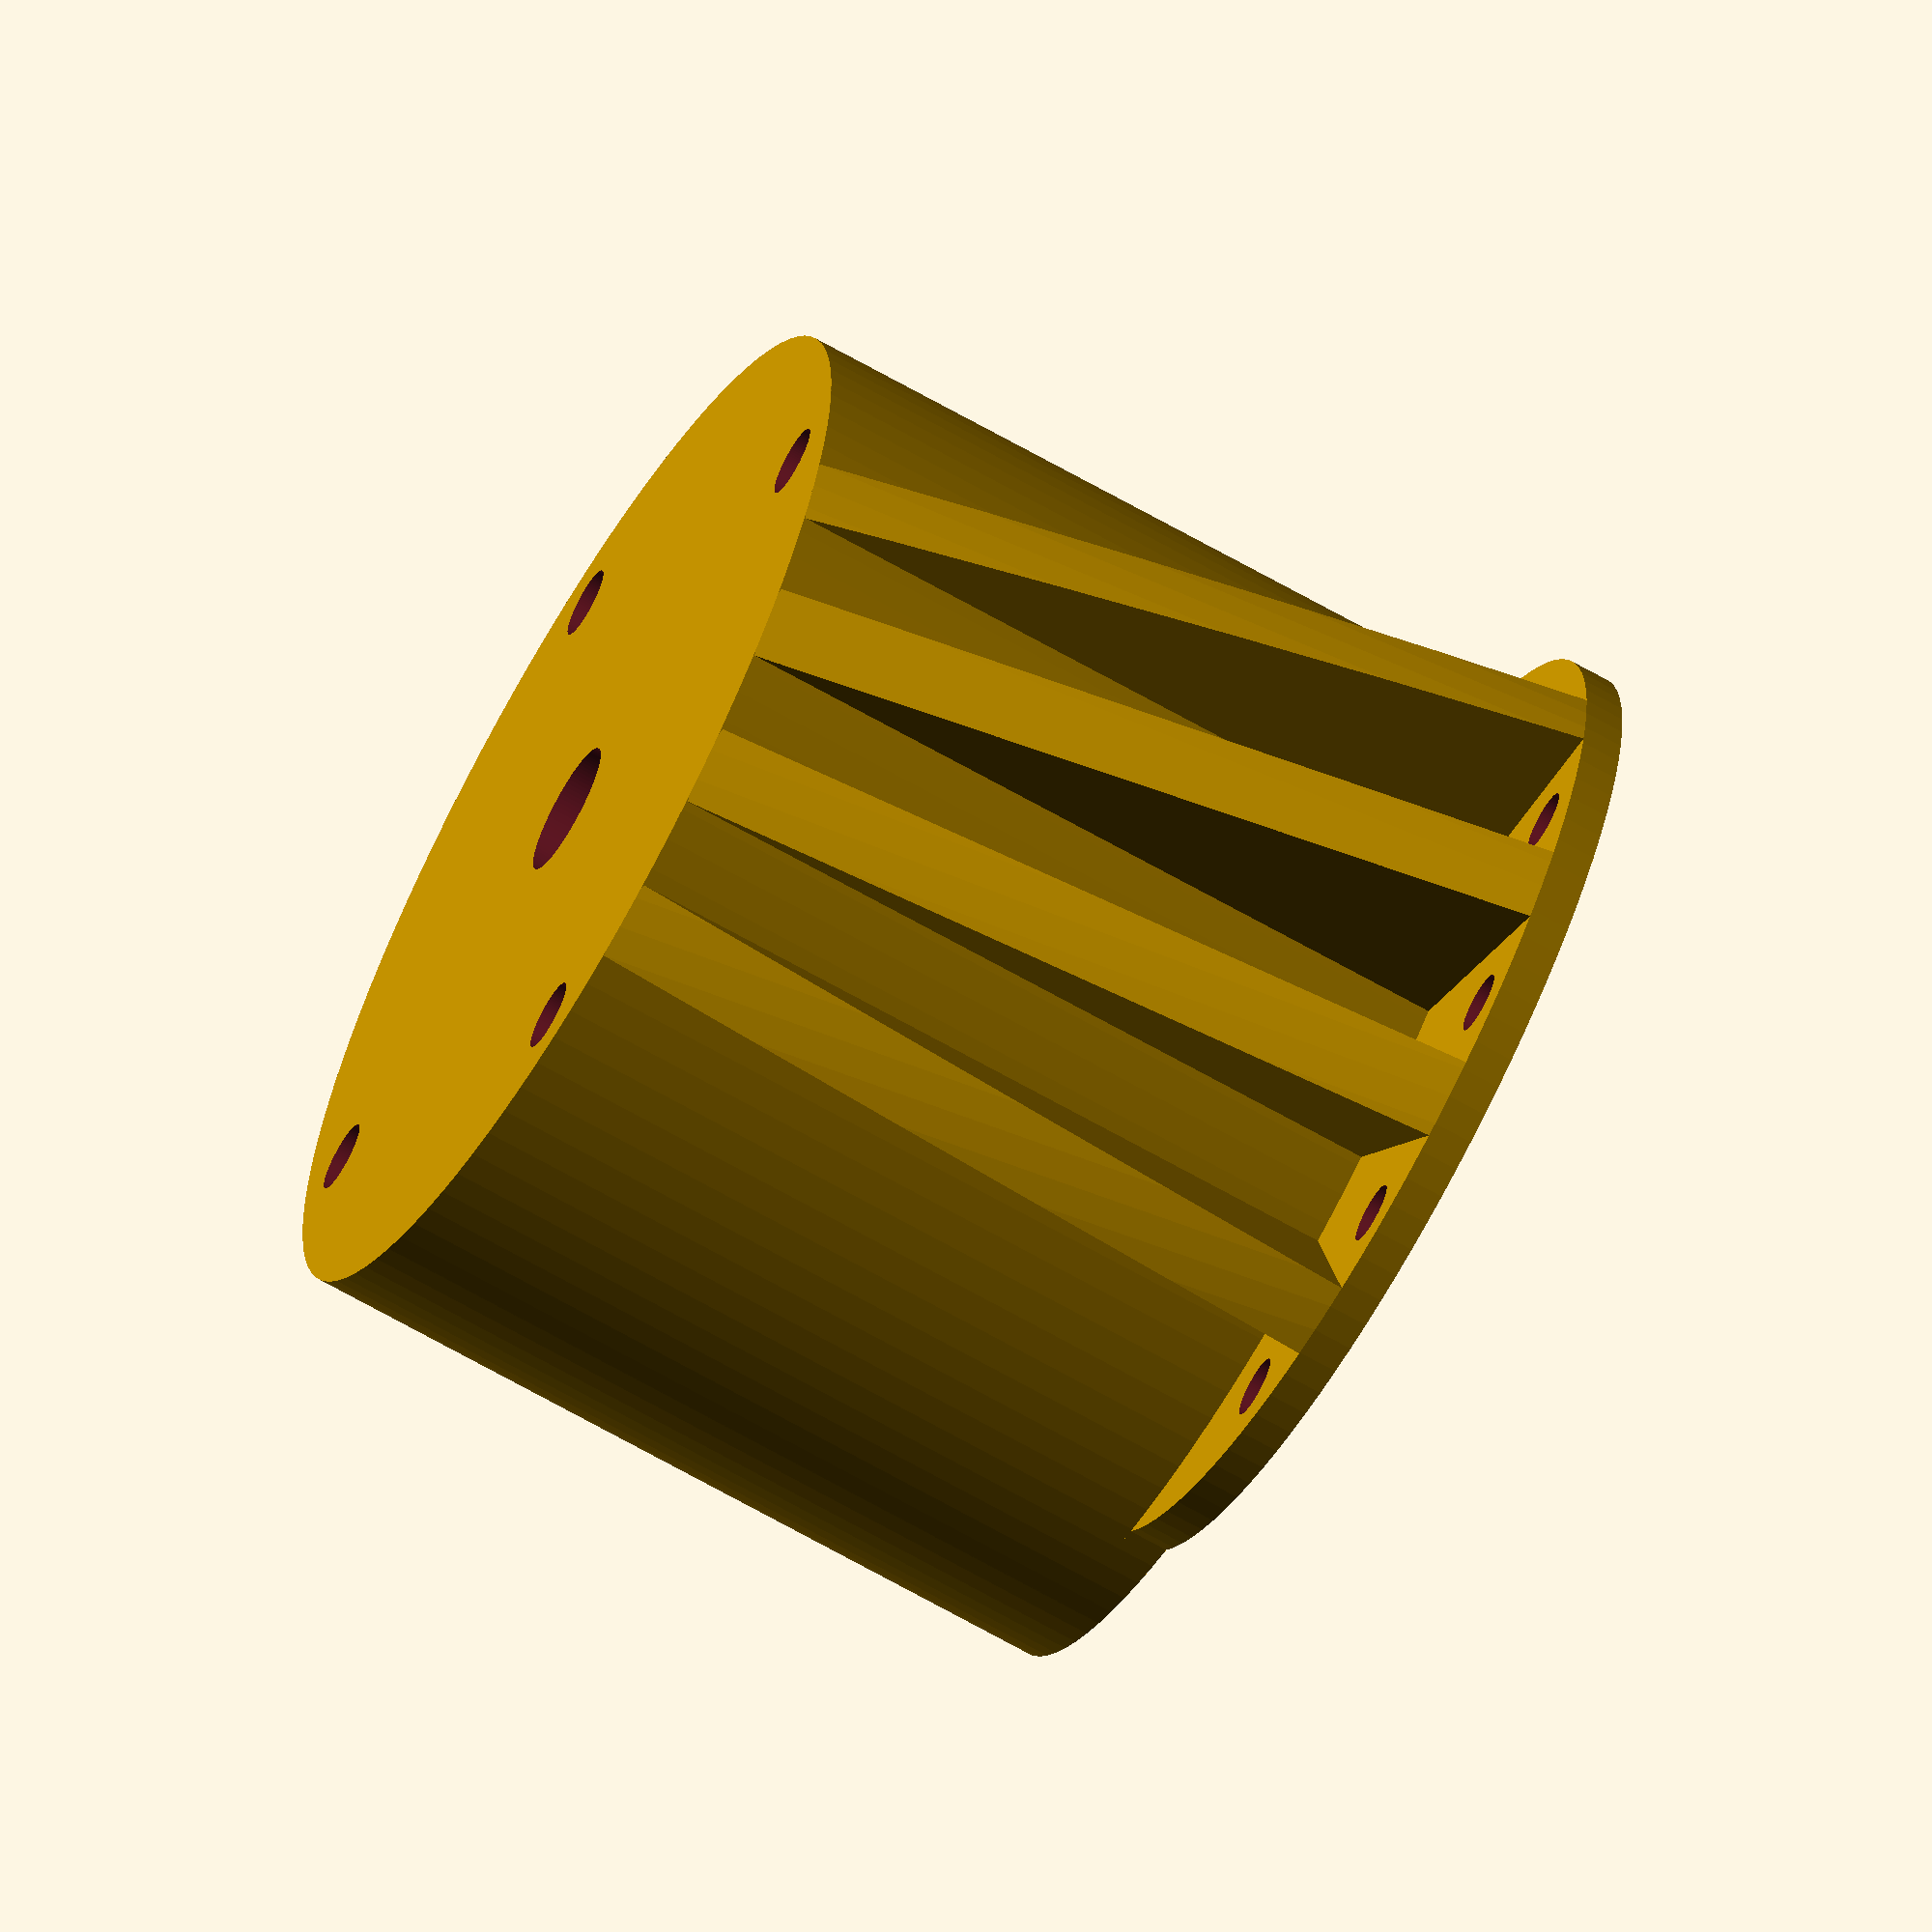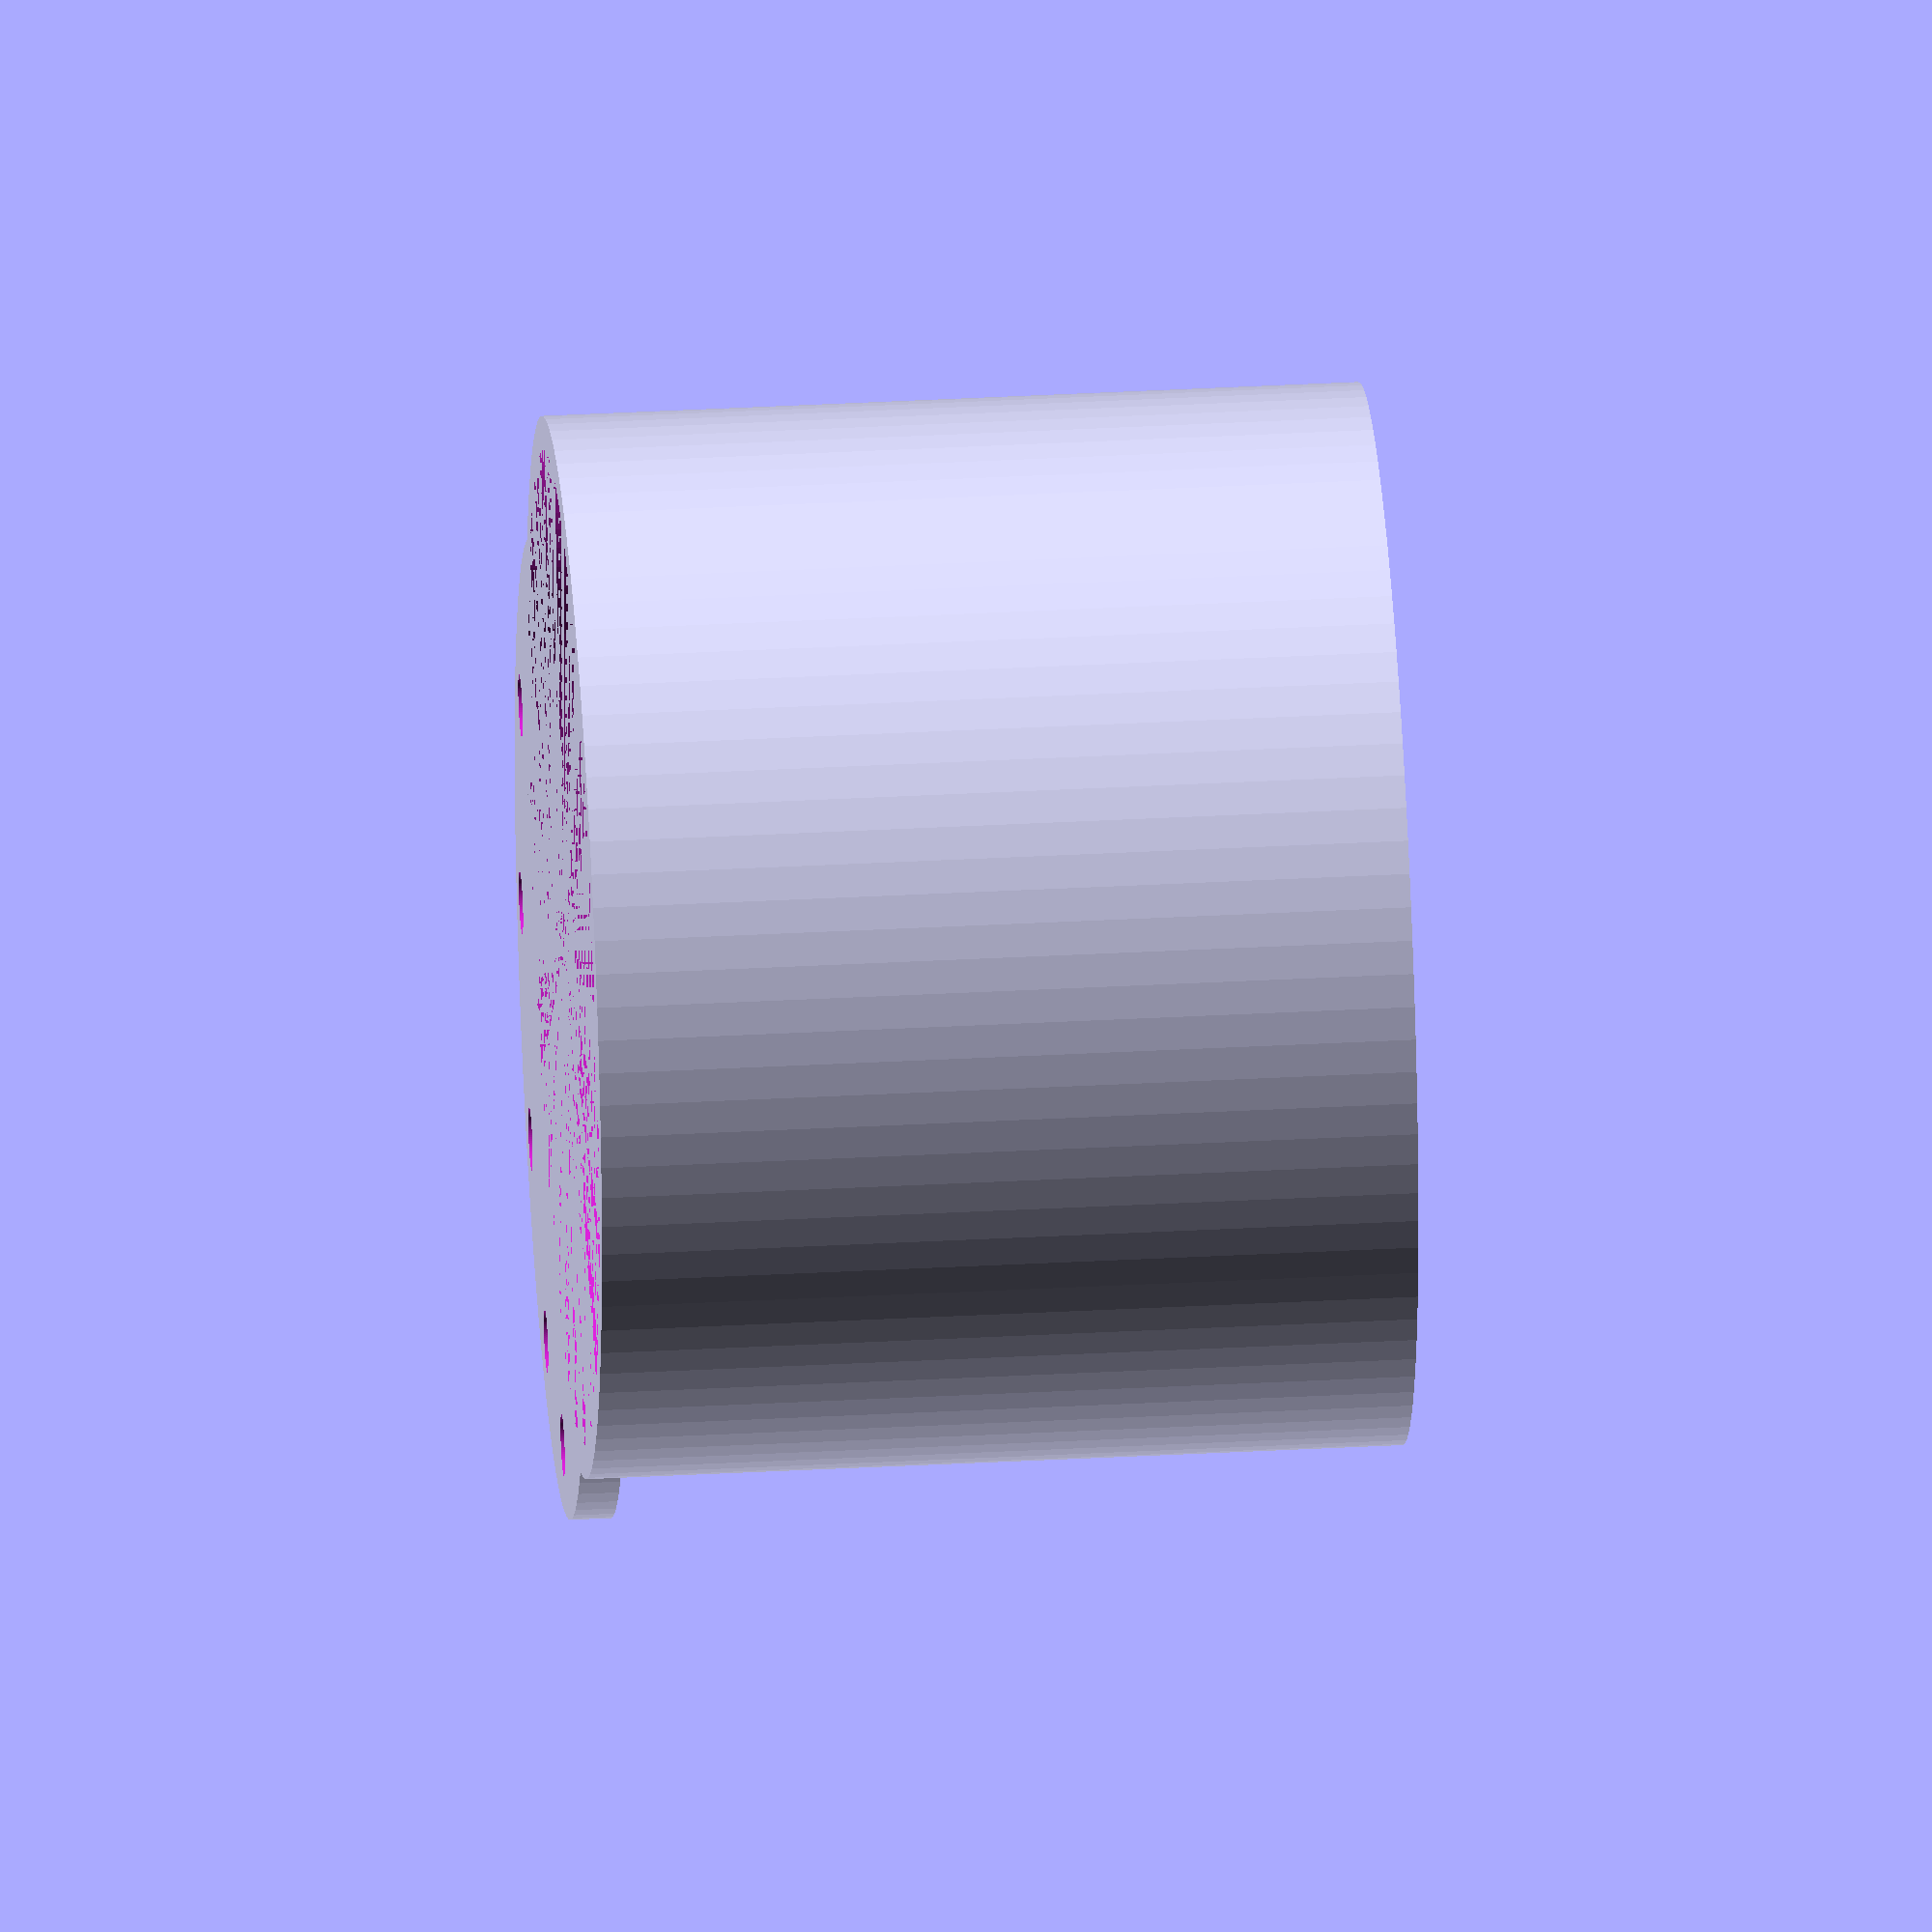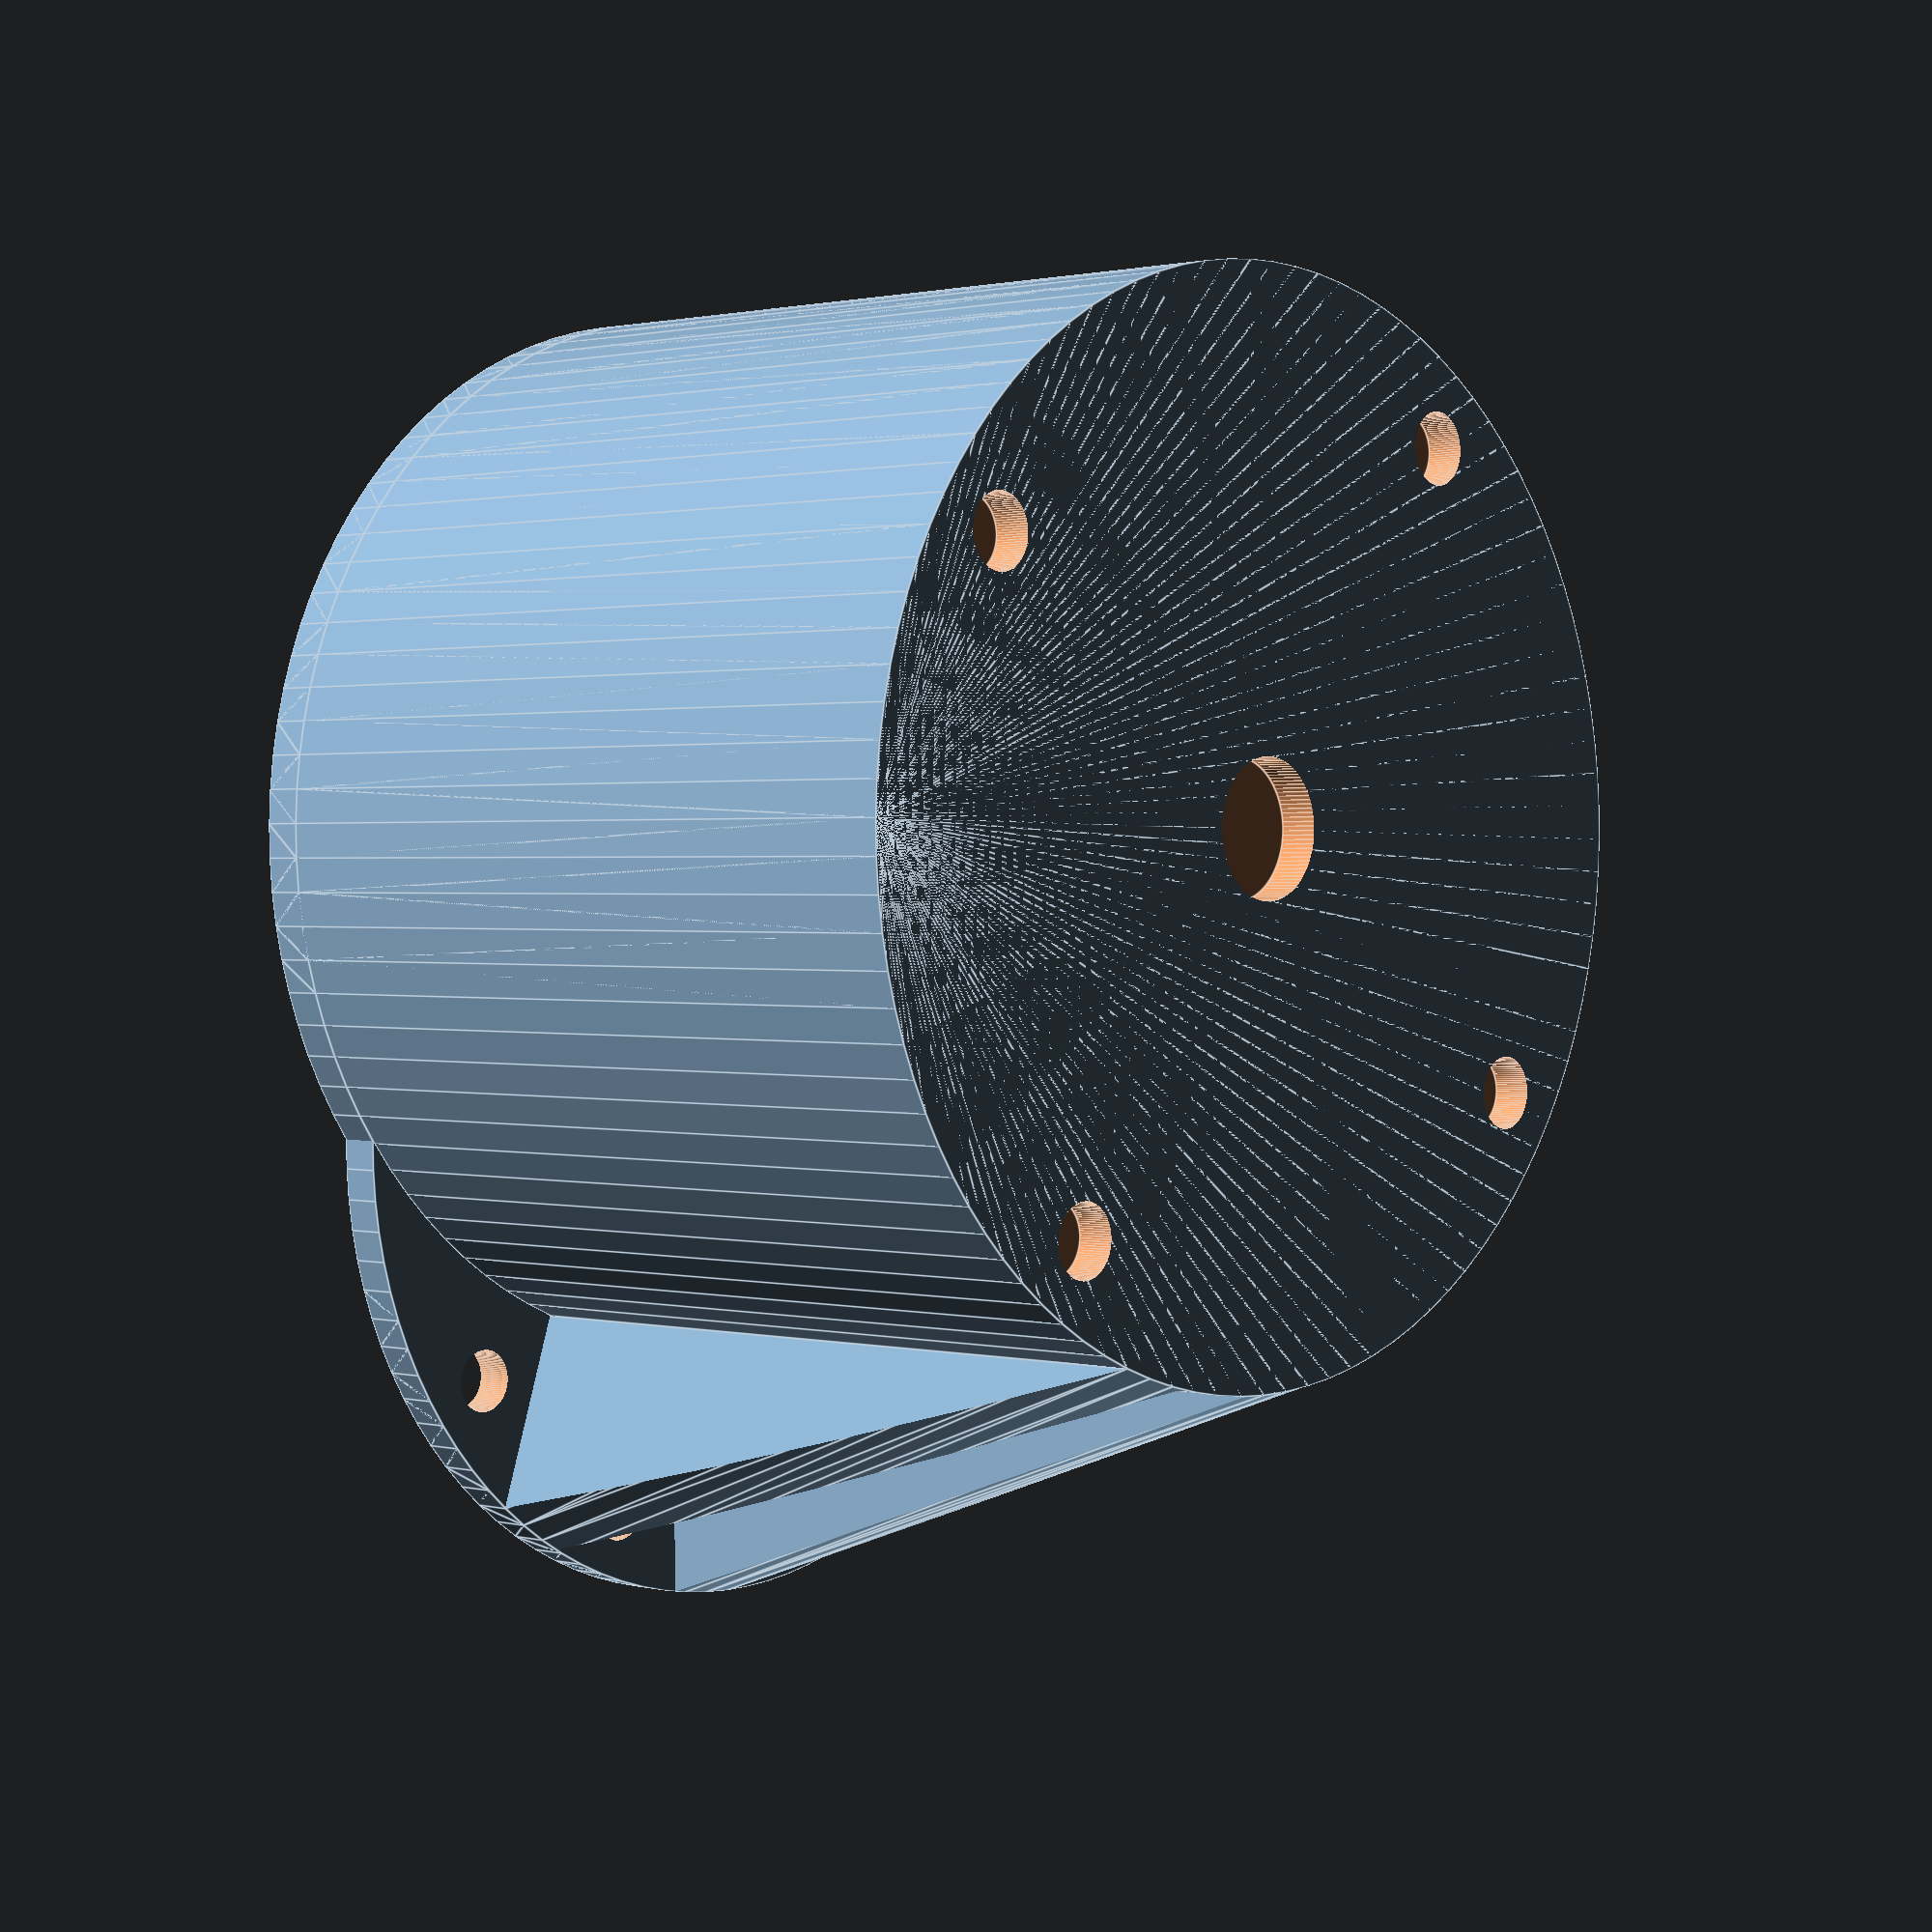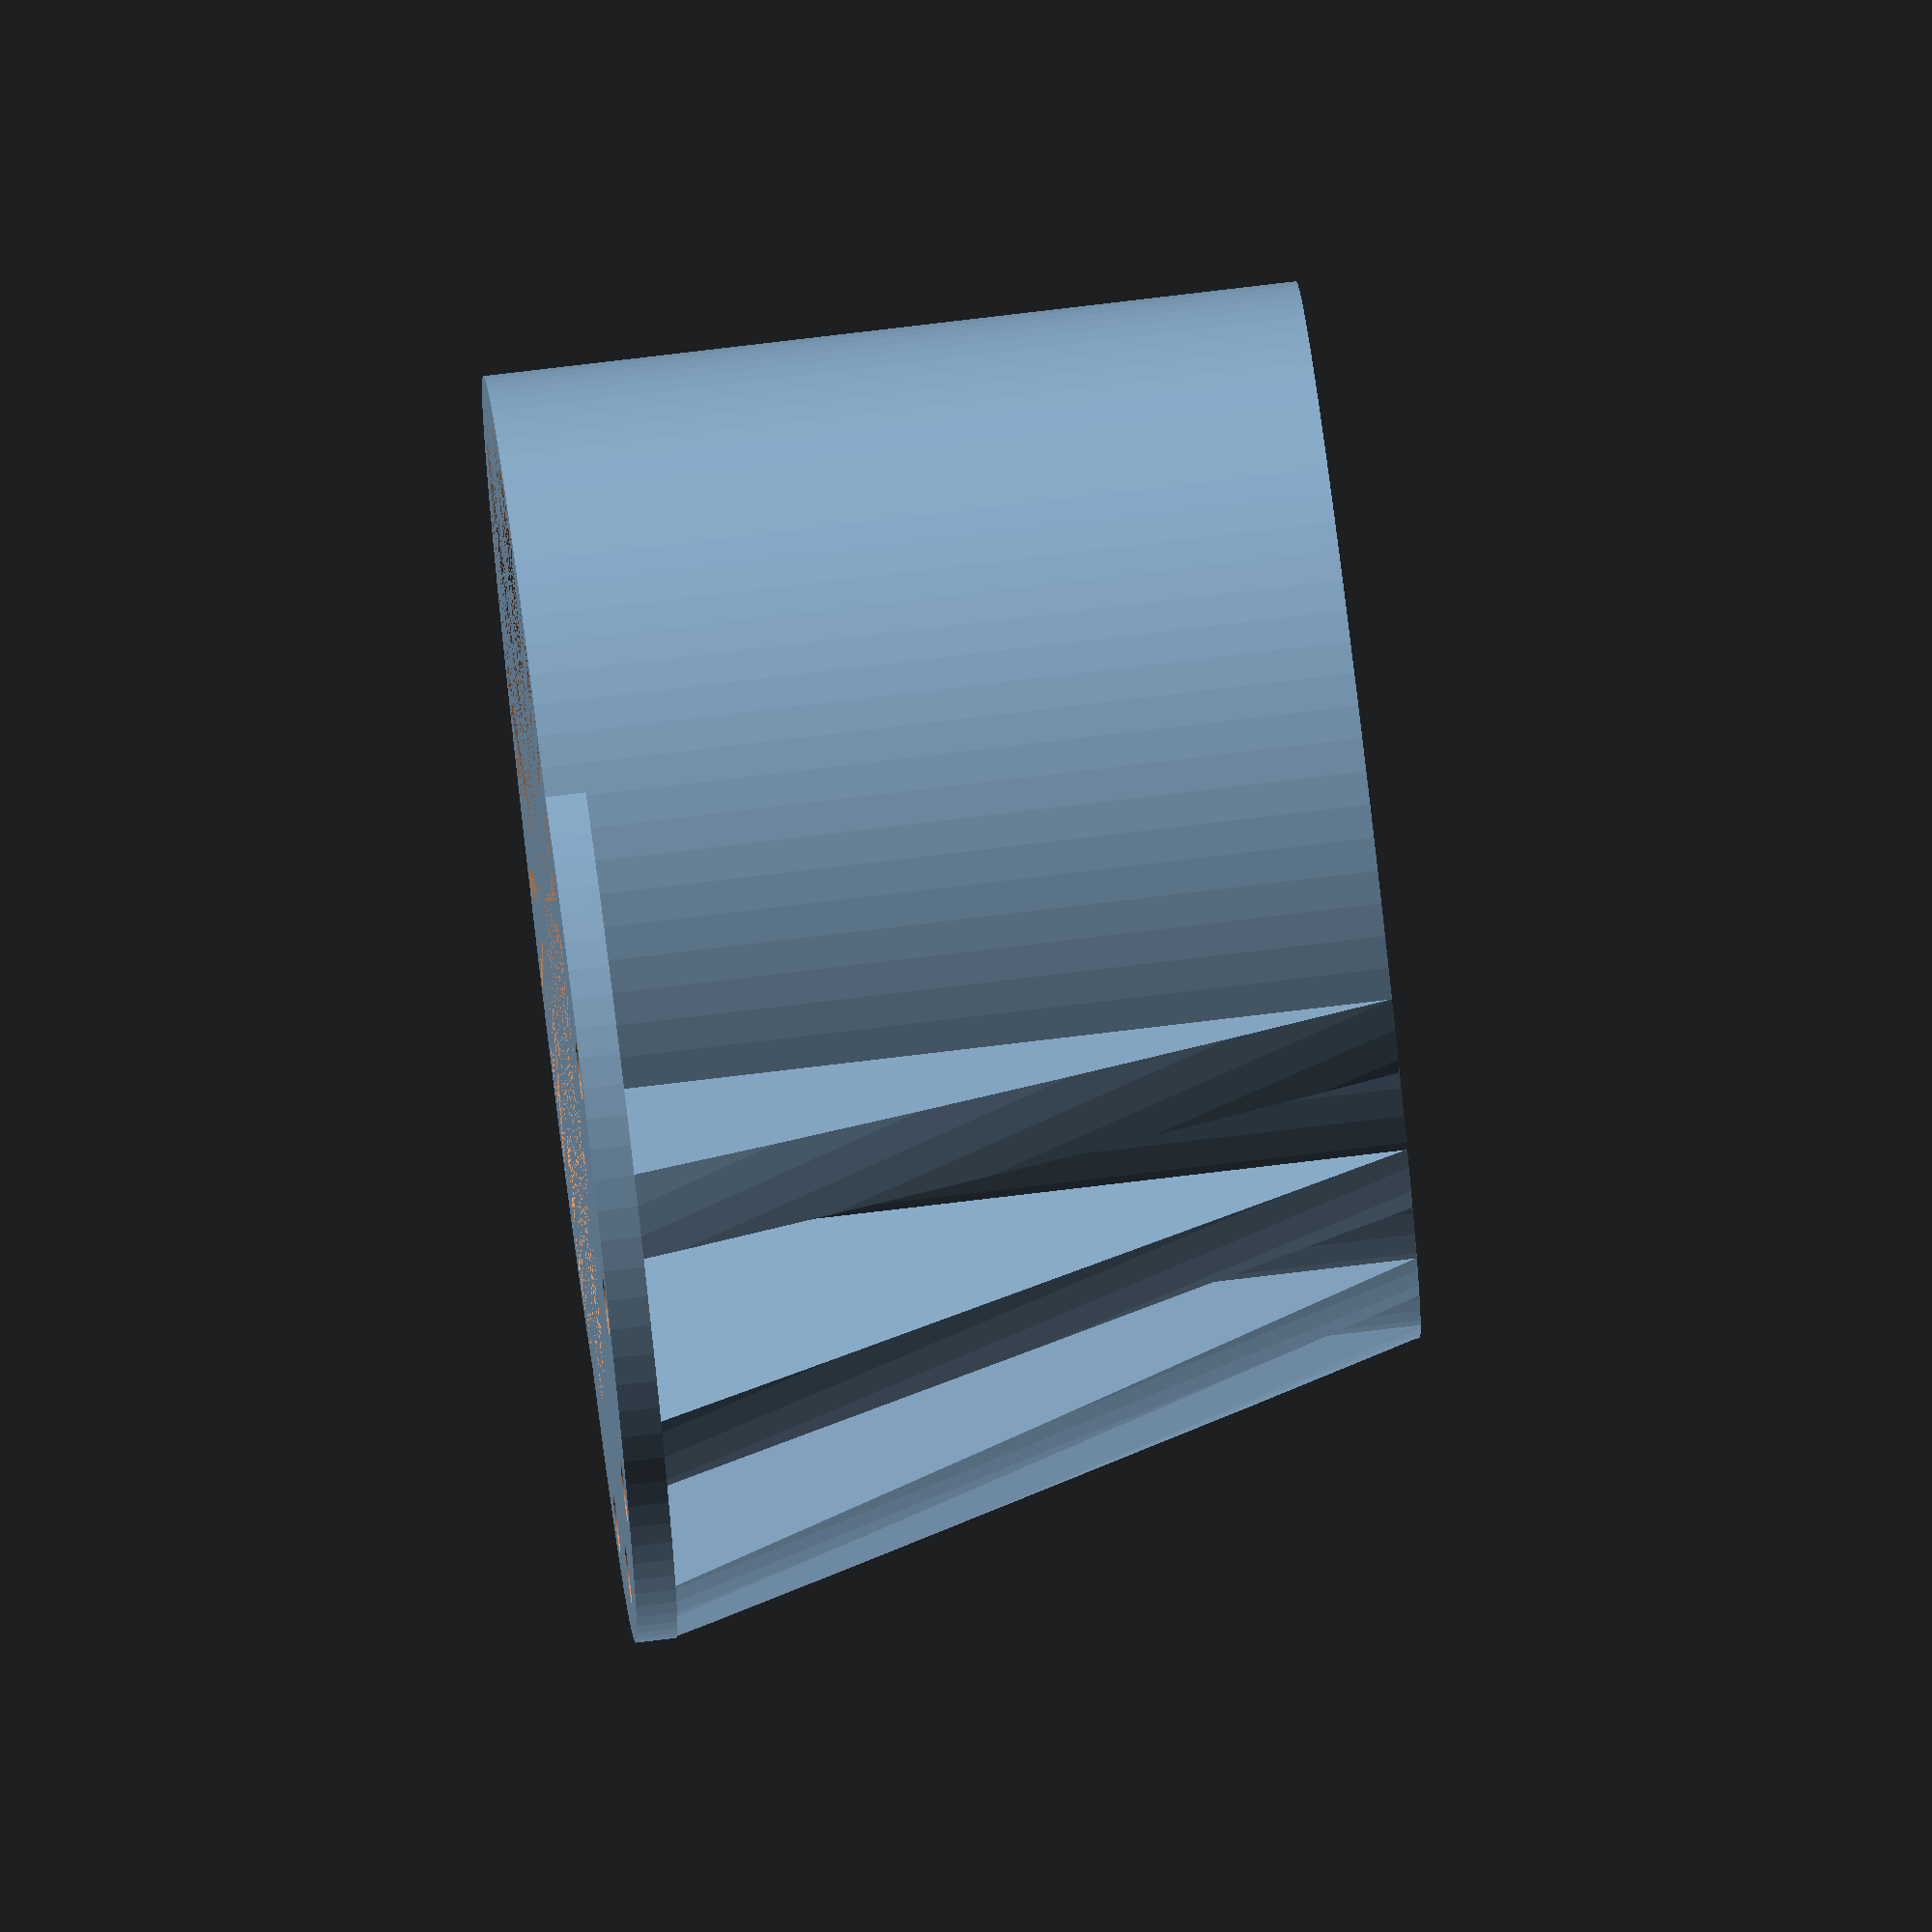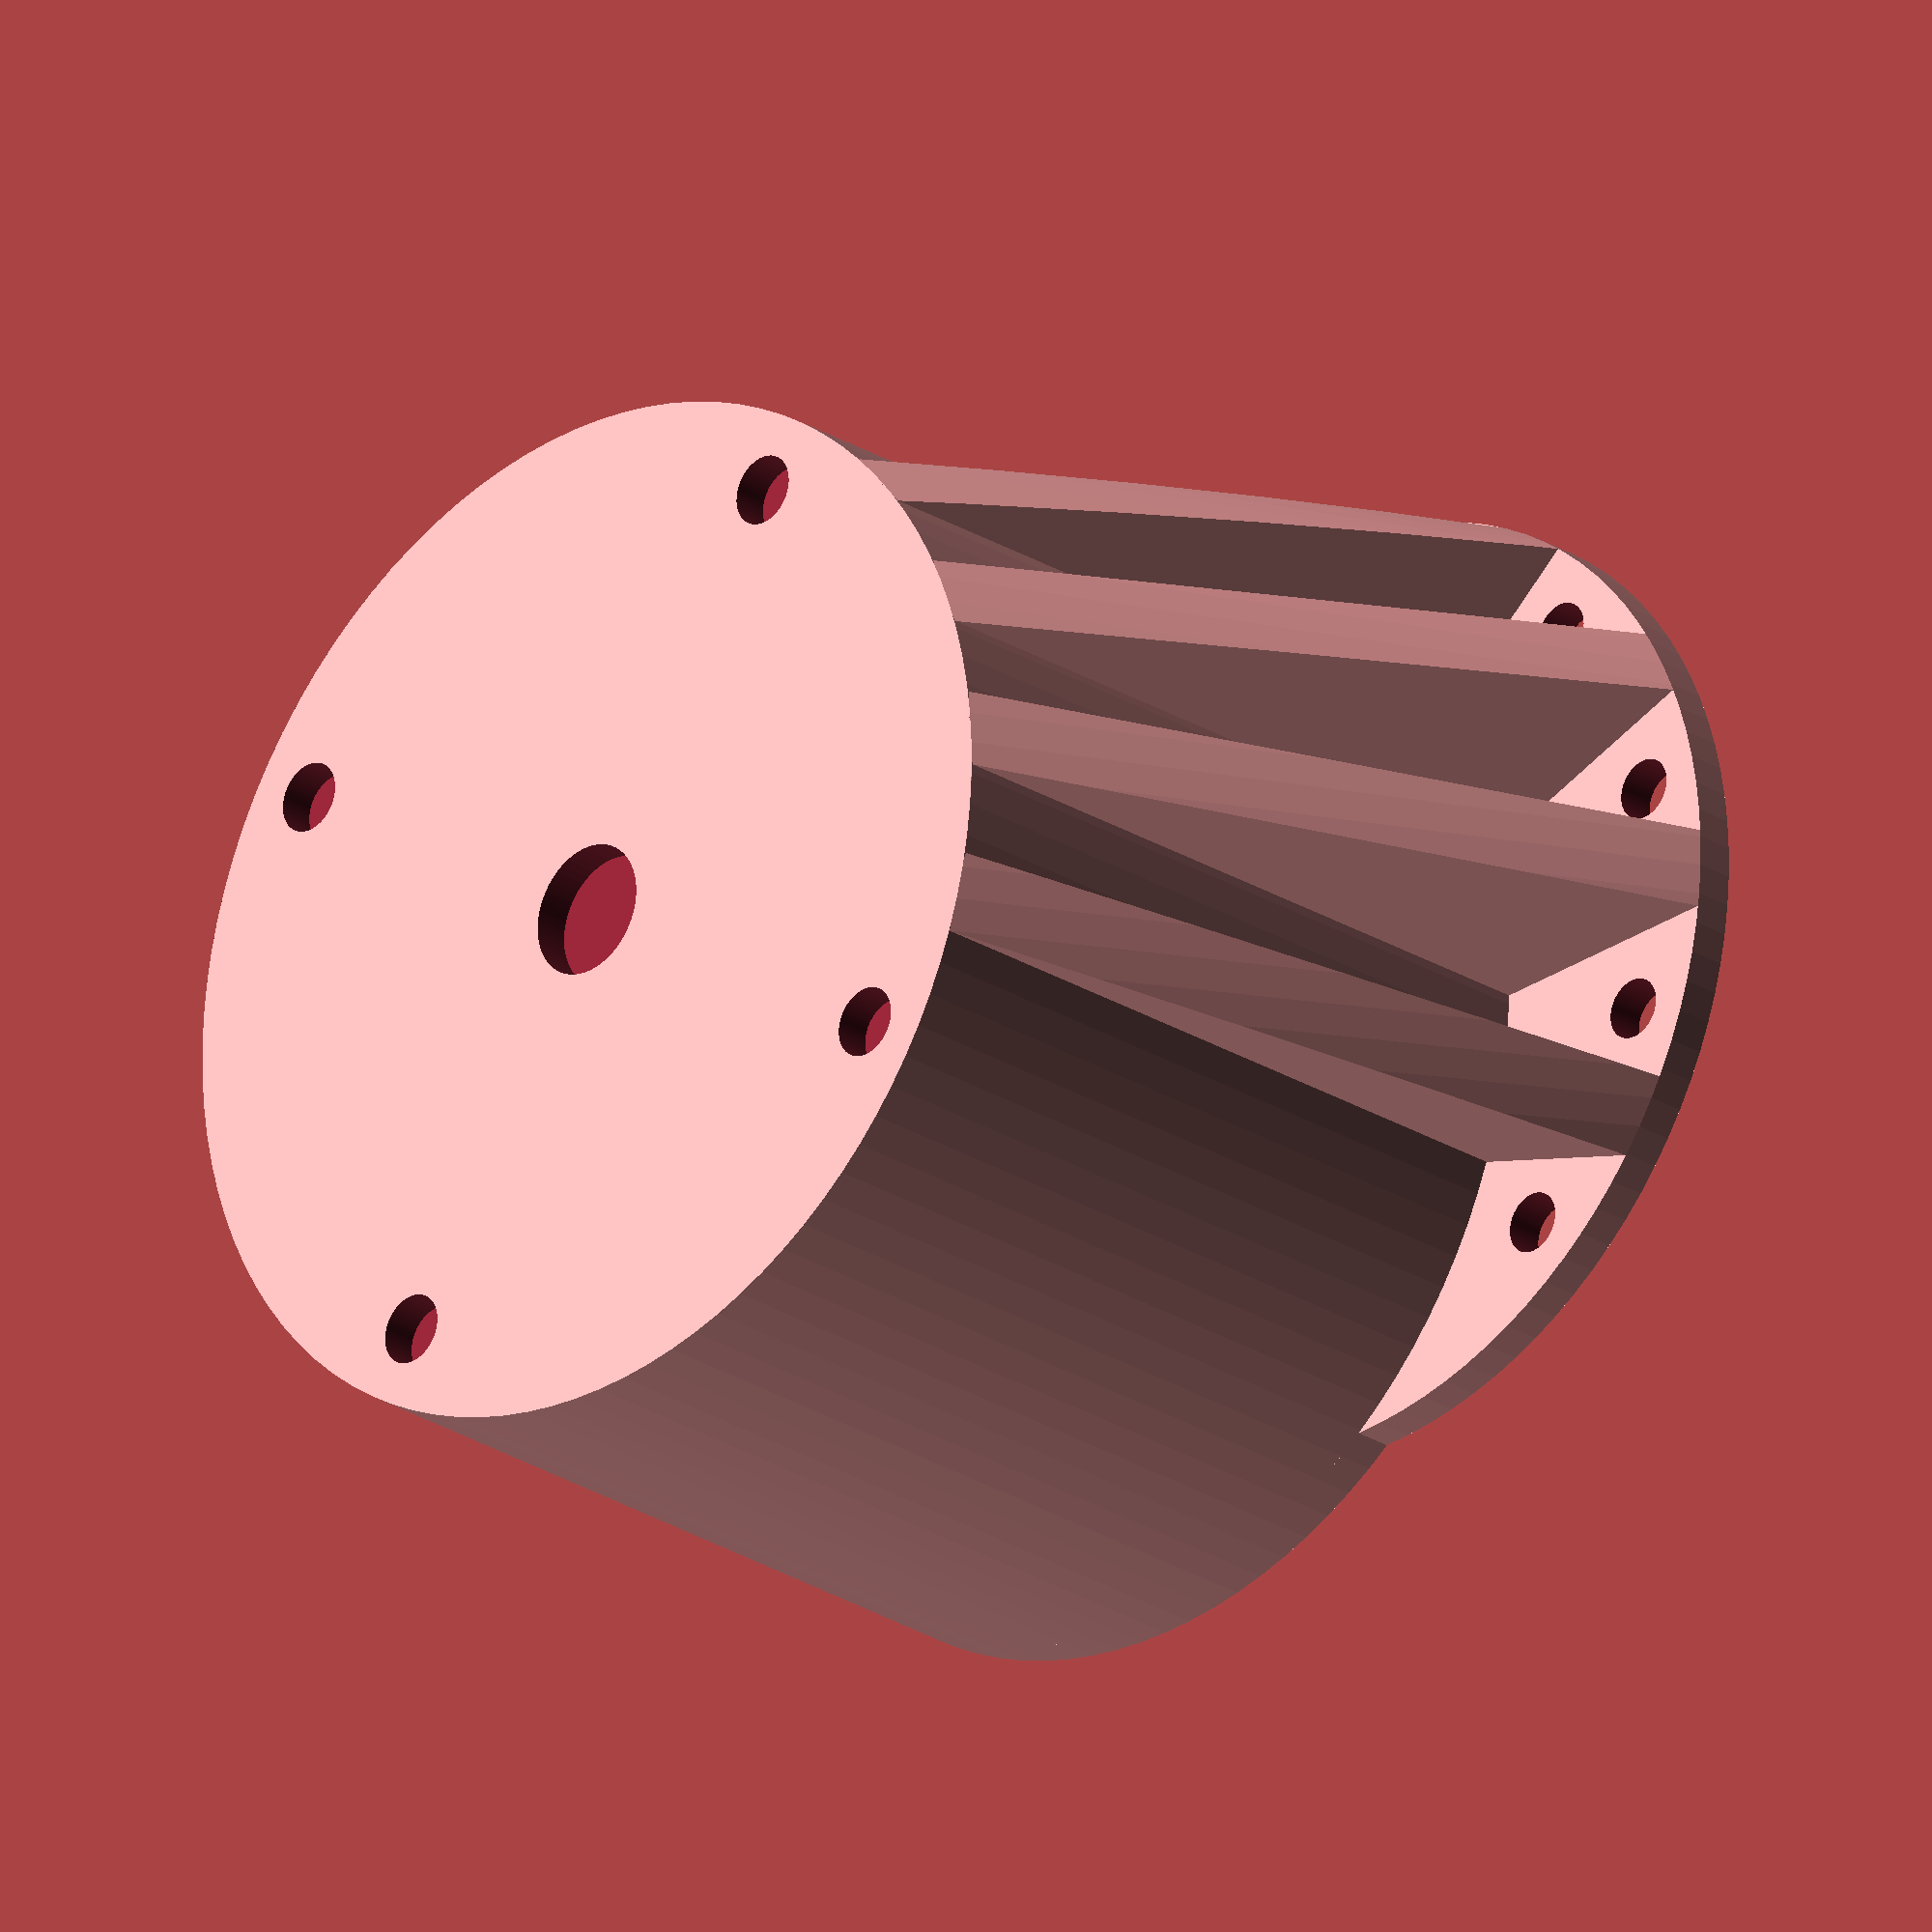
<openscad>
$fn=100;
//// Díl k upevnění motoru k mikroskopu pro ovládání osy X

/// Parametry

// U otáčejícího se kola
h = 60;      // Celková výška dílu
ddvne = 78;      // Vnější průměr dolní kruhové části
ddvni = 73;    // Vnitřní průměr dolní kruhové části

hvni = 57;  // Výška vnitřního kuželu
dhvne = 78;      // Vnější průměr horní kruhové části
dhvni = 73;    // Vnitřní průměr horní kruhové části
tlt = h-hvni; // tloustka stropu

// Kruh se šrouby a podpěrami
vzd = 23;    // Vzdálenost středů obou hlavních kruhů
dpvne = 72;  // Vnější průměr podpěrného kruhu
vzdsroub = 31;   //  Vzdálenost šroubů od středu podpěrného kruhu
dsroub = 4.6;   // Průměr díry na šroub

// Šrouby k motoru
dsm = 5.3;  // Průměr šroubů od motoru
dhm = 9;
rozm = 47.14; // Rozteč šroubů u motoru



difference() {
   union() {
  // Podstava
    union() {
        cylinder(3, ddvne/2, ddvne/2);
        translate([0, -23, 0]) cylinder(3, dpvne/2, dpvne/2);
        }

  // Hlavní kužel
    translate([0,0,3]) cylinder(h-3, ddvne/2, dhvne/2);
        
  // Příčky
 intersection() {
    union() {
     rotate(28)
    translate([-3, -vzd-dpvne/2+0.1, 0])
        cube([6, dpvne/2-ddvne/2+vzd, h]);
 
     rotate(9)
    translate([-3, -vzd-dpvne/2+0.1, 0])
        cube([6, dpvne/2-ddvne/2+vzd, h]);
     
     rotate(-9)
    translate([-3, -vzd-dpvne/2+0.1, 0])
        cube([6, dpvne/2-ddvne/2+vzd, h]);
  
     rotate(-28)
    translate([-3, -vzd-dpvne/2+0.1, 0])
        cube([6, dpvne/2-ddvne/2+vzd, h]);    
   }
   hull() {
       union() {
        cylinder(3, ddvne/2, ddvne/2);
        translate([0, -23, 0]) cylinder(3, dpvne/2, dpvne/2);
        }
    translate([0,0,3]) cylinder(h-3, ddvne/2, dhvne/2);}
}   
  }    
  // Vnitřní kužel
   cylinder(hvni, ddvni/2, dhvni/2);
  
  // Otvory na spodní šrouby
   translate([0, -vzd, 0,]) {
       translate([0, -31, 0]) 
        cylinder(8, dsroub/2, dsroub/2, center = true);
       
       rotate(32.5)
       translate([0, -31, 0]) 
        cylinder(8, dsroub/2, dsroub/2, center = true);
       
       rotate(65)
       translate([0, -31, 0]) 
        cylinder(8, dsroub/2, dsroub/2, center = true);
       
       rotate(-32.5)
       translate([0, -31, 0]) 
        cylinder(8, dsroub/2, dsroub/2, center = true);
       
       rotate(-65)
       translate([0, -31, 0]) 
        cylinder(8, dsroub/2, dsroub/2, center = true);       
       
       }
       
  // Otvory na motor 
    translate([rozm/2, rozm/2, h-2.8])
        cylinder(10, dsm/2, dsm/2);
    translate([rozm/2, rozm/2, h-30-tlt])
        cylinder(30, dhm/2, dhm/2);
    
    translate([rozm/2, -rozm/2, h-2.8])
        cylinder(10, dsm/2, dsm/2);
    translate([rozm/2, -rozm/2, h-30-tlt])
        cylinder(30, dhm/2, dhm/2);
       
    translate([-rozm/2, rozm/2, h-2.8])
        cylinder(10, dsm/2, dsm/2);
    translate([-rozm/2, rozm/2, h-30-tlt])
        cylinder(30, dhm/2, dhm/2);
       
    translate([-rozm/2, -rozm/2, h-2.8])
        cylinder(10, dsm/2, dsm/2);
    translate([-rozm/2, -rozm/2, h-30-tlt])
        cylinder(30, dhm/2, dhm/2);
       
  // Otvor na osu
    translate([0,0,h-2.8])
       cylinder(10, 5, 5);
       
}    






</openscad>
<views>
elev=67.1 azim=319.7 roll=60.2 proj=o view=solid
elev=144.4 azim=140.6 roll=274.1 proj=o view=solid
elev=178.9 azim=169.9 roll=227.2 proj=p view=edges
elev=281.9 azim=114.6 roll=263.2 proj=o view=solid
elev=204.3 azim=77.3 roll=136.3 proj=o view=wireframe
</views>
